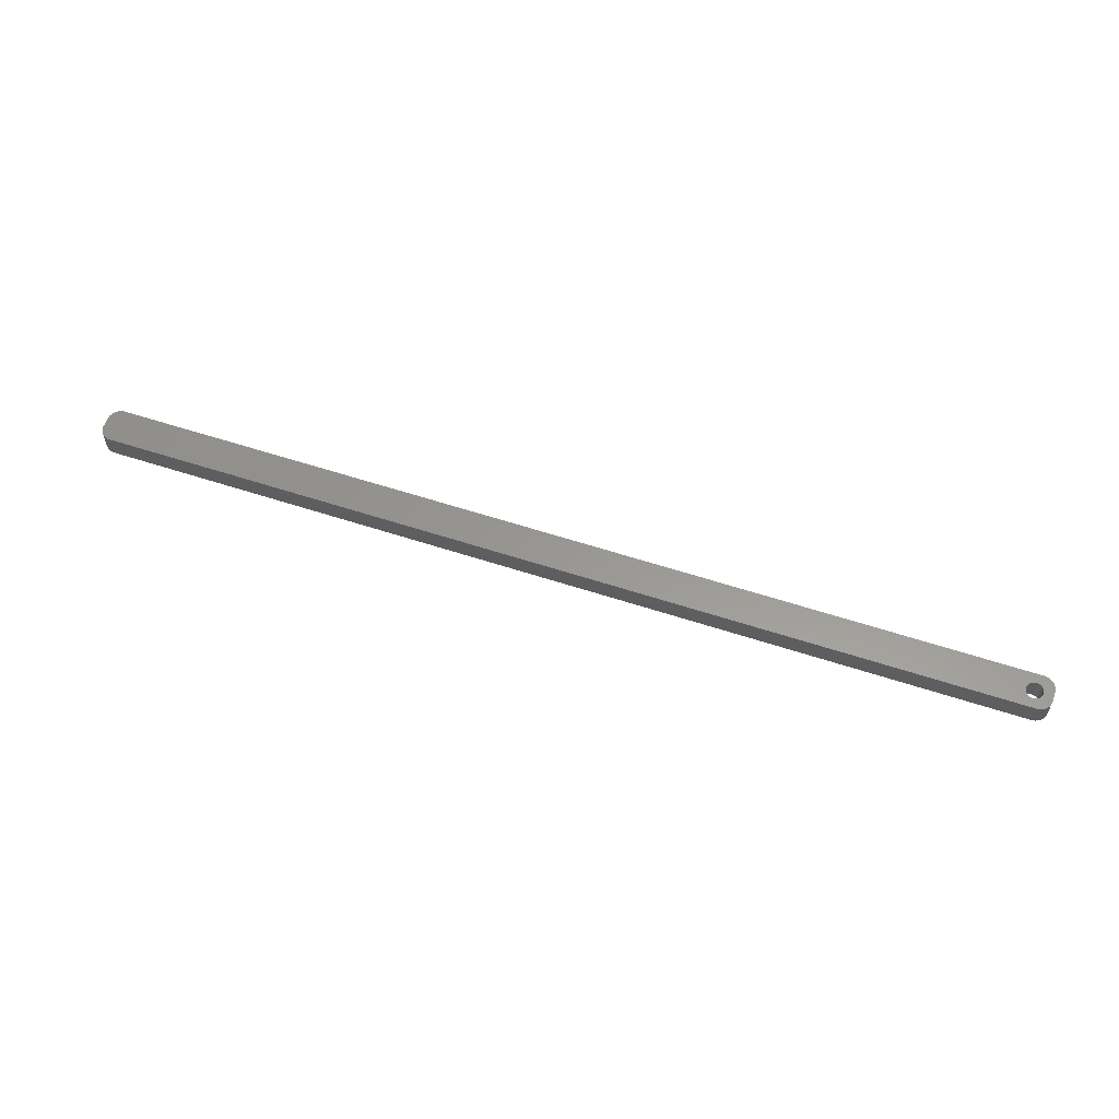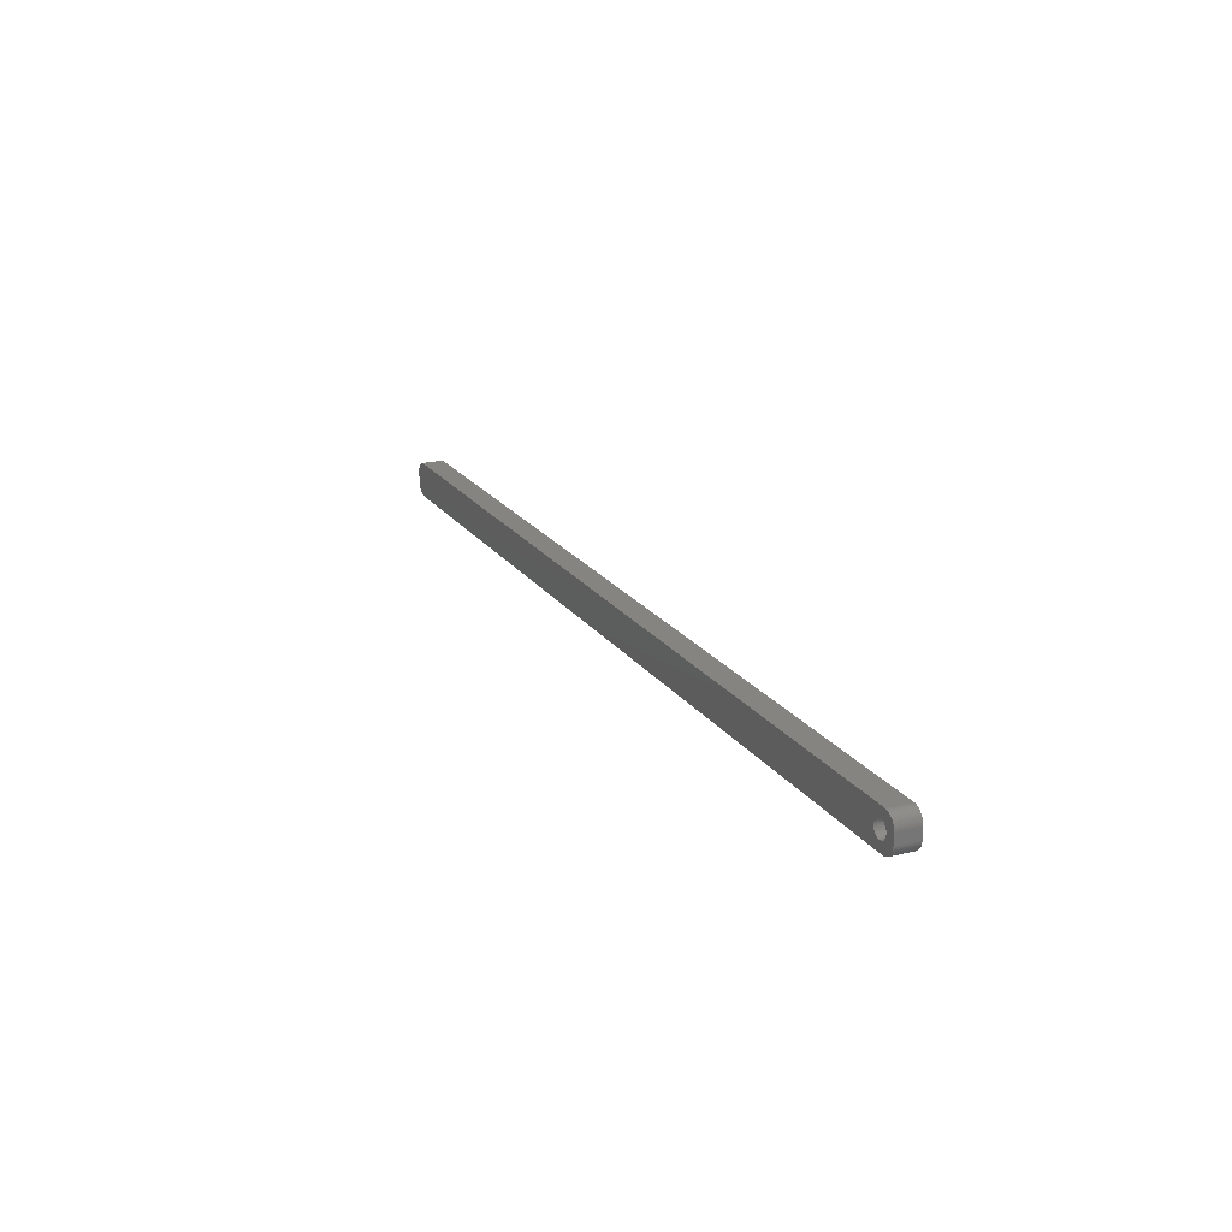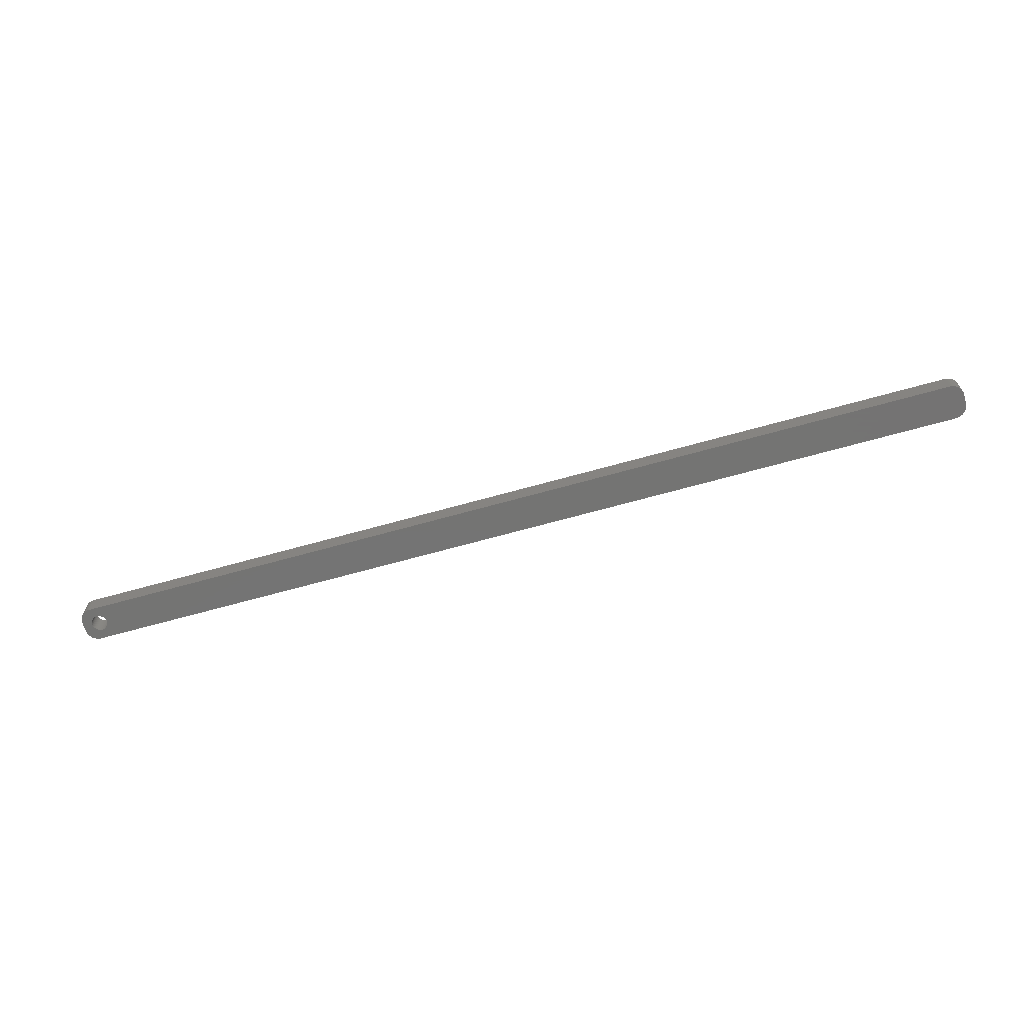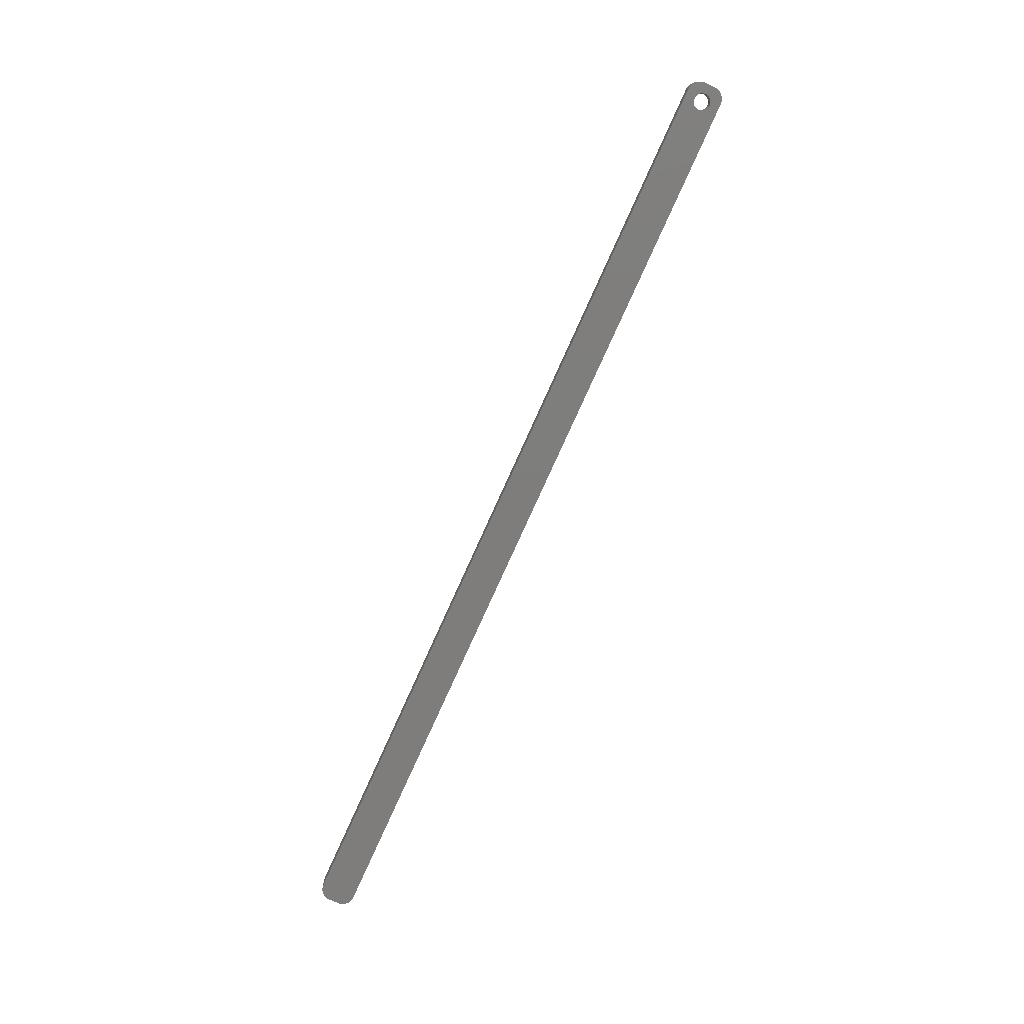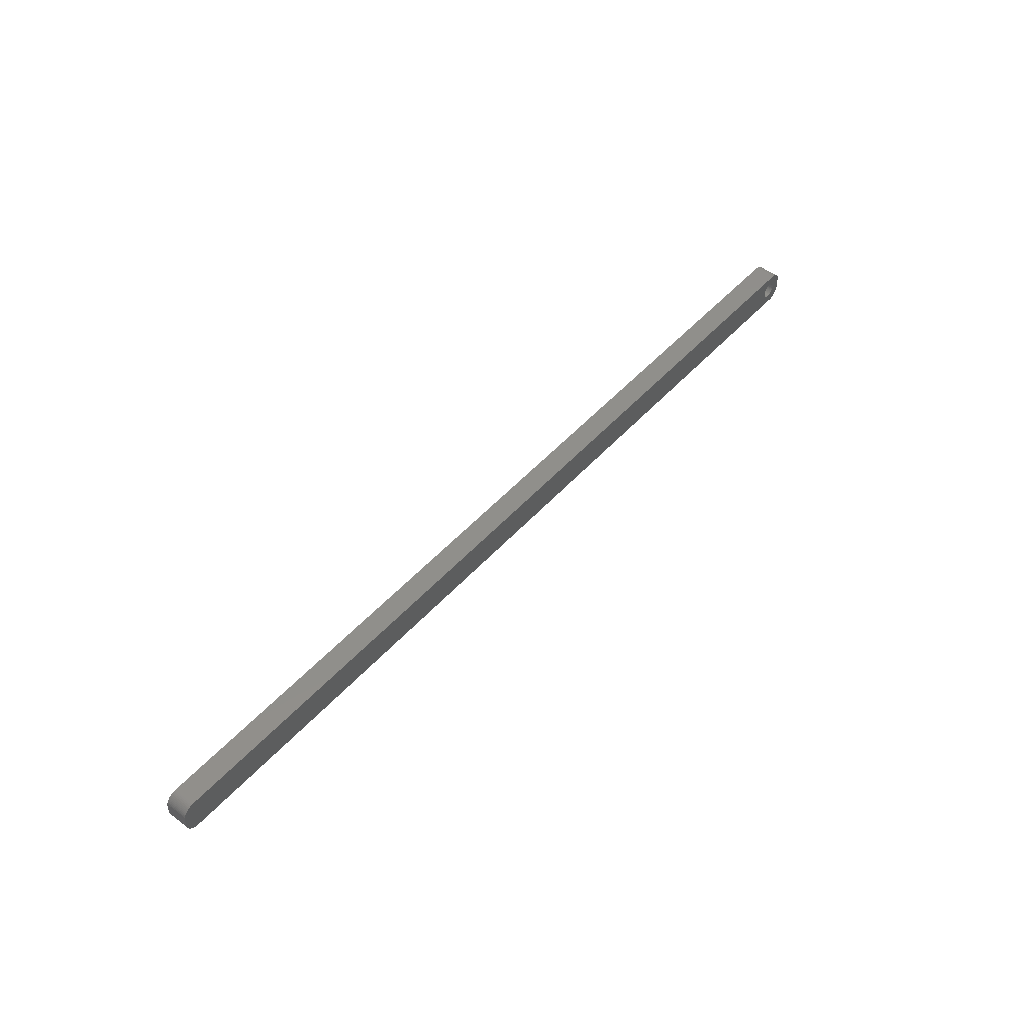
<metadata>
{"format":"stl","ext":"stl","renderer":"f3d","projection":"perspective","resolution":1024,"background":"white","views":[{"elev":58.8,"azim":-161.3,"up":"+Z"},{"elev":20.1,"azim":-114.5,"up":"+Y"},{"elev":-66.1,"azim":15.8,"up":"+Z"},{"elev":-77.3,"azim":-114.2,"up":"+Z"},{"elev":48.7,"azim":129.6,"up":"+Y"}]}
</metadata>
<code>
# stl→obj: 204 verts, 408 faces
v -177 1.196 0
v -177.2 1.566 9
v -177.2 1.566 0
v -177 1.196 9
v -177.4 1.91 9
v -177.4 1.91 0
v -179 3.091 0
v -178.6 2.941 9
v -179 3.091 9
v -178.6 2.941 0
v -181.4 2.941 0
v -181 3.091 9
v -181.4 2.941 9
v -181 3.091 0
v -183 1.196 9
v -182.8 1.566 0
v -182.8 1.566 9
v -183 1.196 0
v -176.9 -0.8082 0
v -176.8 -0.4073 9
v -176.8 -0.4073 0
v -176.9 -0.8082 9
v -179.8 3.244 0
v -179.4 3.192 9
v -179.8 3.244 9
v -179.4 3.192 0
v -178.3 2.744 0
v -177.9 2.504 9
v -178.3 2.744 9
v -177.9 2.504 0
v -183.2 0.4073 9
v -183.1 0.8082 0
v -183.1 0.8082 9
v -183.2 0.4073 0
v -182.6 1.91 9
v -182.4 2.225 0
v -182.4 2.225 9
v -182.6 1.91 0
v -181.7 2.744 0
v -181.7 2.744 9
v -180.6 3.192 0
v -180.2 3.244 9
v -180.6 3.192 9
v -180.2 3.244 0
v -176.8 0 0
v -176.8 0.4073 9
v -176.8 0.4073 0
v -176.8 0 9
v -177 -1.196 0
v -177 -1.196 9
v -177.9 -2.504 0
v -178.3 -2.744 9
v -177.9 -2.504 9
v -178.3 -2.744 0
v -176.9 0.8082 9
v -176.9 0.8082 0
v -177.6 2.225 9
v -177.6 2.225 0
v -183.2 0 9
v -183.2 0 0
v 182.3 6.99 9
v 187 2 9
v 187 2.627 9
v 187 -2 9
v 186.8 3.243 9
v 182.3 -6.99 9
v 186.6 3.841 9
v 187 -2.627 9
v 186.4 4.409 9
v 186.8 -3.243 9
v 186 4.939 9
v 186.6 -3.841 9
v 185.6 5.423 9
v 186.4 -4.409 9
v 185.2 5.853 9
v 186 -4.939 9
v 184.7 6.222 9
v 185.6 -5.423 9
v 184.1 6.524 9
v 185.2 -5.853 9
v 183.5 6.755 9
v 184.7 -6.222 9
v 182.9 6.911 9
v 184.1 -6.524 9
v 183.5 -6.755 9
v 182.9 -6.911 9
v -182.3 6.99 9
v -182.9 6.911 9
v -183.5 6.755 9
v -184.1 6.524 9
v -182.1 2.504 9
v -184.7 6.222 9
v -185.2 5.853 9
v -185.6 5.423 9
v -186 4.939 9
v -177.2 -1.566 9
v -177.4 -1.91 9
v -177.6 -2.225 9
v -182.3 -6.99 9
v -178.6 -2.941 9
v -179 -3.091 9
v -179.4 -3.192 9
v -179.8 -3.244 9
v -180.2 -3.244 9
v -180.6 -3.192 9
v -181 -3.091 9
v -181.4 -2.941 9
v -182.9 -6.911 9
v -181.7 -2.744 9
v -184.1 -6.524 9
v -182.1 -2.504 9
v -185.2 -5.853 9
v -182.4 -2.225 9
v -186 -4.939 9
v -182.6 -1.91 9
v -186.6 -3.841 9
v -182.8 -1.566 9
v -187 -2.627 9
v -183 -1.196 9
v -187 -2 9
v -183.1 -0.8082 9
v -183.2 -0.4073 9
v -183.5 -6.755 9
v -186.4 4.409 9
v -186.6 3.841 9
v -187 2 9
v -186.8 3.243 9
v -187 2.627 9
v -184.7 -6.222 9
v -185.6 -5.423 9
v -186.4 -4.409 9
v -186.8 -3.243 9
v -182.1 2.504 0
v -177.4 -1.91 0
v -177.2 -1.566 0
v -179.8 -3.244 0
v -180.2 -3.244 0
v -183.1 -0.8082 0
v -183 -1.196 0
v -182.8 -1.566 0
v -179.4 -3.192 0
v 182.3 -6.99 0
v 187 -2 0
v 187 -2.627 0
v 187 2 0
v 186.8 -3.243 0
v 182.3 6.99 0
v 186.6 -3.841 0
v 187 2.627 0
v 186.4 -4.409 0
v 186.8 3.243 0
v 186 -4.939 0
v 186.6 3.841 0
v 185.6 -5.423 0
v 186.4 4.409 0
v 185.2 -5.853 0
v 186 4.939 0
v 184.7 -6.222 0
v 185.6 5.423 0
v 184.1 -6.524 0
v 185.2 5.853 0
v 183.5 -6.755 0
v 184.7 6.222 0
v 182.9 -6.911 0
v 184.1 6.524 0
v 183.5 6.755 0
v 182.9 6.911 0
v -177.6 -2.225 0
v -182.3 -6.99 0
v -178.6 -2.941 0
v -179 -3.091 0
v -180.6 -3.192 0
v -181 -3.091 0
v -181.4 -2.941 0
v -182.9 -6.911 0
v -181.7 -2.744 0
v -183.5 -6.755 0
v -184.1 -6.524 0
v -182.1 -2.504 0
v -184.7 -6.222 0
v -185.2 -5.853 0
v -182.4 -2.225 0
v -185.6 -5.423 0
v -186 -4.939 0
v -182.6 -1.91 0
v -182.3 6.99 0
v -182.9 6.911 0
v -184.1 6.524 0
v -185.2 5.853 0
v -186 4.939 0
v -186.6 3.841 0
v -187 2.627 0
v -187 2 0
v -183.5 6.755 0
v -186.4 -4.409 0
v -186.6 -3.841 0
v -187 -2 0
v -186.8 -3.243 0
v -187 -2.627 0
v -184.7 6.222 0
v -185.6 5.423 0
v -183.2 -0.4073 0
v -186.4 4.409 0
v -186.8 3.243 0
f 1 2 3
f 2 1 4
f 3 5 6
f 5 3 2
f 7 8 9
f 8 7 10
f 11 12 13
f 12 11 14
f 15 16 17
f 16 15 18
f 19 20 21
f 20 19 22
f 23 24 25
f 24 23 26
f 27 28 29
f 28 27 30
f 31 32 33
f 32 31 34
f 35 36 37
f 36 35 38
f 39 13 40
f 13 39 11
f 41 42 43
f 42 41 44
f 45 46 47
f 46 45 48
f 49 22 19
f 22 49 50
f 51 52 53
f 52 51 54
f 47 55 56
f 55 47 46
f 56 4 1
f 4 56 55
f 30 57 28
f 57 30 58
f 44 25 42
f 25 44 23
f 26 9 24
f 9 26 7
f 10 29 8
f 29 10 27
f 59 34 31
f 34 59 60
f 61 62 63
f 62 61 64
f 61 63 65
f 66 64 61
f 61 65 67
f 64 66 68
f 61 67 69
f 68 66 70
f 61 69 71
f 70 66 72
f 61 71 73
f 72 66 74
f 61 73 75
f 74 66 76
f 61 75 77
f 76 66 78
f 61 77 79
f 78 66 80
f 61 79 81
f 80 66 82
f 61 81 83
f 82 66 84
f 84 66 85
f 85 66 86
f 61 48 66
f 61 46 48
f 61 55 46
f 61 4 55
f 61 2 4
f 61 5 2
f 61 57 5
f 87 57 61
f 57 87 28
f 28 87 29
f 29 87 8
f 8 87 9
f 9 87 24
f 24 87 25
f 25 87 42
f 87 43 42
f 87 12 43
f 87 13 12
f 88 13 87
f 13 88 40
f 89 40 88
f 90 40 89
f 40 90 91
f 92 91 90
f 93 91 92
f 91 93 37
f 94 37 93
f 95 37 94
f 37 95 35
f 20 66 48
f 22 66 20
f 50 66 22
f 96 66 50
f 97 66 96
f 98 66 97
f 99 98 53
f 99 53 52
f 99 52 100
f 99 100 101
f 99 101 102
f 99 102 103
f 99 103 104
f 98 99 66
f 105 99 104
f 106 99 105
f 107 99 106
f 108 107 109
f 110 109 111
f 112 111 113
f 114 113 115
f 116 115 117
f 107 108 99
f 118 117 119
f 120 119 121
f 120 121 122
f 120 122 59
f 109 123 108
f 124 35 95
f 125 35 124
f 120 59 126
f 35 125 17
f 119 120 118
f 127 17 125
f 109 110 123
f 128 17 127
f 111 129 110
f 17 128 15
f 111 112 129
f 126 15 128
f 113 130 112
f 15 126 33
f 113 114 130
f 33 126 31
f 115 131 114
f 31 126 59
f 115 116 131
f 117 132 116
f 117 118 132
f 33 18 15
f 18 33 32
f 17 38 35
f 38 17 16
f 14 43 12
f 43 14 41
f 133 40 91
f 40 133 39
f 36 91 37
f 91 36 133
f 21 48 45
f 48 21 20
f 134 96 135
f 96 134 97
f 136 104 103
f 104 136 137
f 119 138 121
f 138 119 139
f 117 139 119
f 139 117 140
f 141 103 102
f 103 141 136
f 6 57 58
f 57 6 5
f 142 143 144
f 143 142 145
f 142 144 146
f 147 145 142
f 142 146 148
f 145 147 149
f 142 148 150
f 149 147 151
f 142 150 152
f 151 147 153
f 142 152 154
f 153 147 155
f 142 154 156
f 155 147 157
f 142 156 158
f 157 147 159
f 142 158 160
f 159 147 161
f 142 160 162
f 161 147 163
f 142 162 164
f 163 147 165
f 165 147 166
f 166 147 167
f 142 45 147
f 142 21 45
f 142 19 21
f 142 49 19
f 142 135 49
f 142 134 135
f 142 168 134
f 169 168 142
f 168 169 51
f 51 169 54
f 54 169 170
f 170 169 171
f 171 169 141
f 141 169 136
f 136 169 137
f 169 172 137
f 169 173 172
f 169 174 173
f 175 174 169
f 174 175 176
f 177 176 175
f 178 176 177
f 176 178 179
f 180 179 178
f 181 179 180
f 179 181 182
f 183 182 181
f 184 182 183
f 182 184 185
f 47 147 45
f 56 147 47
f 1 147 56
f 3 147 1
f 6 147 3
f 58 147 6
f 186 58 30
f 186 30 27
f 186 27 10
f 186 10 7
f 186 7 26
f 186 26 23
f 186 23 44
f 58 186 147
f 41 186 44
f 14 186 41
f 11 186 14
f 187 11 39
f 188 39 133
f 189 133 36
f 190 36 38
f 191 38 16
f 11 187 186
f 192 16 18
f 193 18 32
f 193 32 34
f 193 34 60
f 39 194 187
f 195 185 184
f 196 185 195
f 193 60 197
f 185 196 140
f 18 193 192
f 198 140 196
f 39 188 194
f 199 140 198
f 133 200 188
f 140 199 139
f 133 189 200
f 197 139 199
f 36 201 189
f 139 197 138
f 36 190 201
f 138 197 202
f 38 203 190
f 202 197 60
f 38 191 203
f 16 204 191
f 16 192 204
f 171 102 101
f 102 171 141
f 54 100 52
f 100 54 170
f 170 101 100
f 101 170 171
f 168 53 98
f 53 168 51
f 135 50 49
f 50 135 96
f 176 111 109
f 111 176 179
f 172 106 105
f 106 172 173
f 137 105 104
f 105 137 172
f 113 185 115
f 185 113 182
f 179 113 111
f 113 179 182
f 121 202 122
f 202 121 138
f 122 60 59
f 60 122 202
f 168 97 134
f 97 168 98
f 174 109 107
f 109 174 176
f 115 140 117
f 140 115 185
f 173 107 106
f 107 173 174
f 197 126 193
f 126 197 120
f 199 120 197
f 120 199 118
f 147 87 61
f 87 147 186
f 169 66 99
f 66 169 142
f 193 128 192
f 128 193 126
f 74 148 72
f 148 74 150
f 71 159 73
f 159 71 157
f 166 83 81
f 83 166 167
f 192 127 204
f 127 192 128
f 178 123 110
f 123 178 177
f 175 99 108
f 99 175 169
f 180 110 129
f 110 180 178
f 183 112 130
f 112 183 181
f 64 145 62
f 145 64 143
f 156 78 80
f 78 156 154
f 76 150 74
f 150 76 152
f 160 82 84
f 82 160 158
f 69 157 71
f 157 69 155
f 65 153 67
f 153 65 151
f 159 75 73
f 75 159 161
f 165 81 79
f 81 165 166
f 167 61 83
f 61 167 147
f 186 88 87
f 88 186 187
f 196 132 198
f 132 196 116
f 198 118 199
f 118 198 132
f 195 116 196
f 116 195 131
f 183 114 184
f 114 183 130
f 177 108 123
f 108 177 175
f 181 129 112
f 129 181 180
f 63 151 65
f 151 63 149
f 72 146 70
f 146 72 148
f 68 143 64
f 143 68 144
f 158 80 82
f 80 158 156
f 78 152 76
f 152 78 154
f 142 86 66
f 86 142 164
f 162 84 85
f 84 162 160
f 67 155 69
f 155 67 153
f 163 79 77
f 79 163 165
f 189 94 93
f 94 189 201
f 190 94 201
f 94 190 95
f 194 90 89
f 90 194 188
f 184 131 195
f 131 184 114
f 62 149 63
f 149 62 145
f 164 85 86
f 85 164 162
f 161 77 75
f 77 161 163
f 187 89 88
f 89 187 194
f 204 125 191
f 125 204 127
f 191 124 203
f 124 191 125
f 70 144 68
f 144 70 146
f 200 93 92
f 93 200 189
f 188 92 90
f 92 188 200
f 203 95 190
f 95 203 124

</code>
